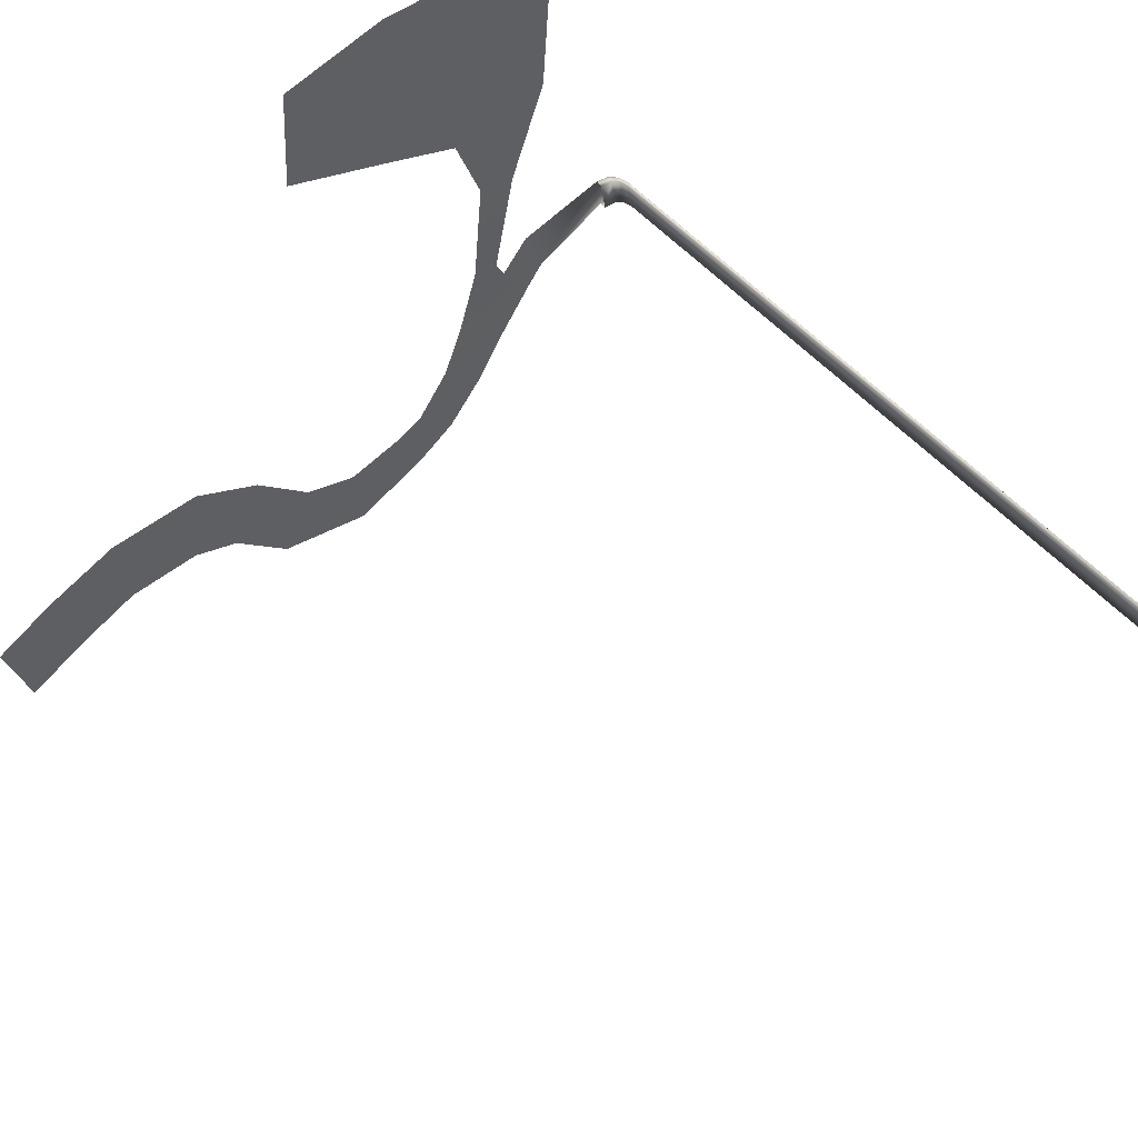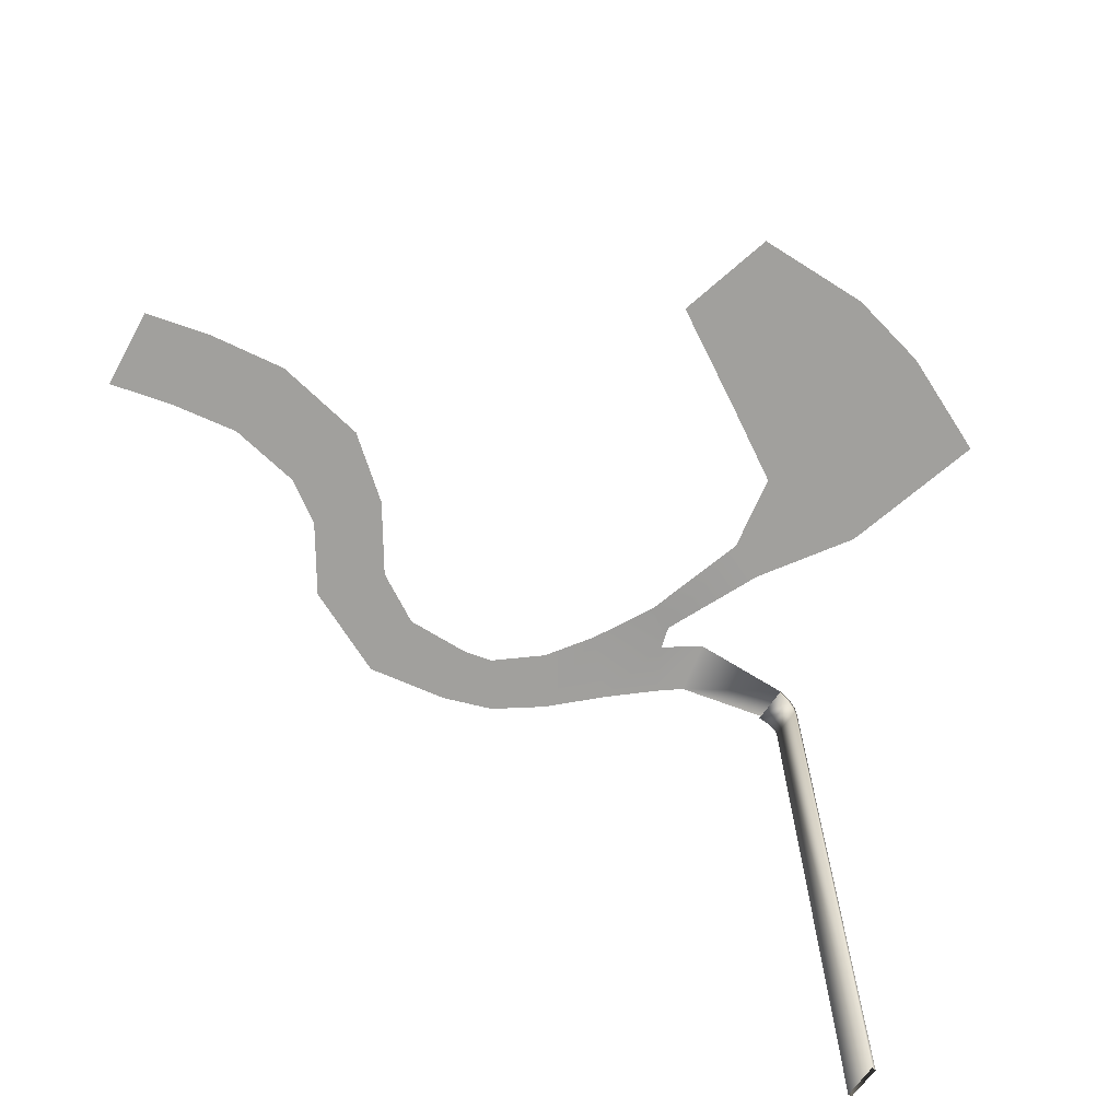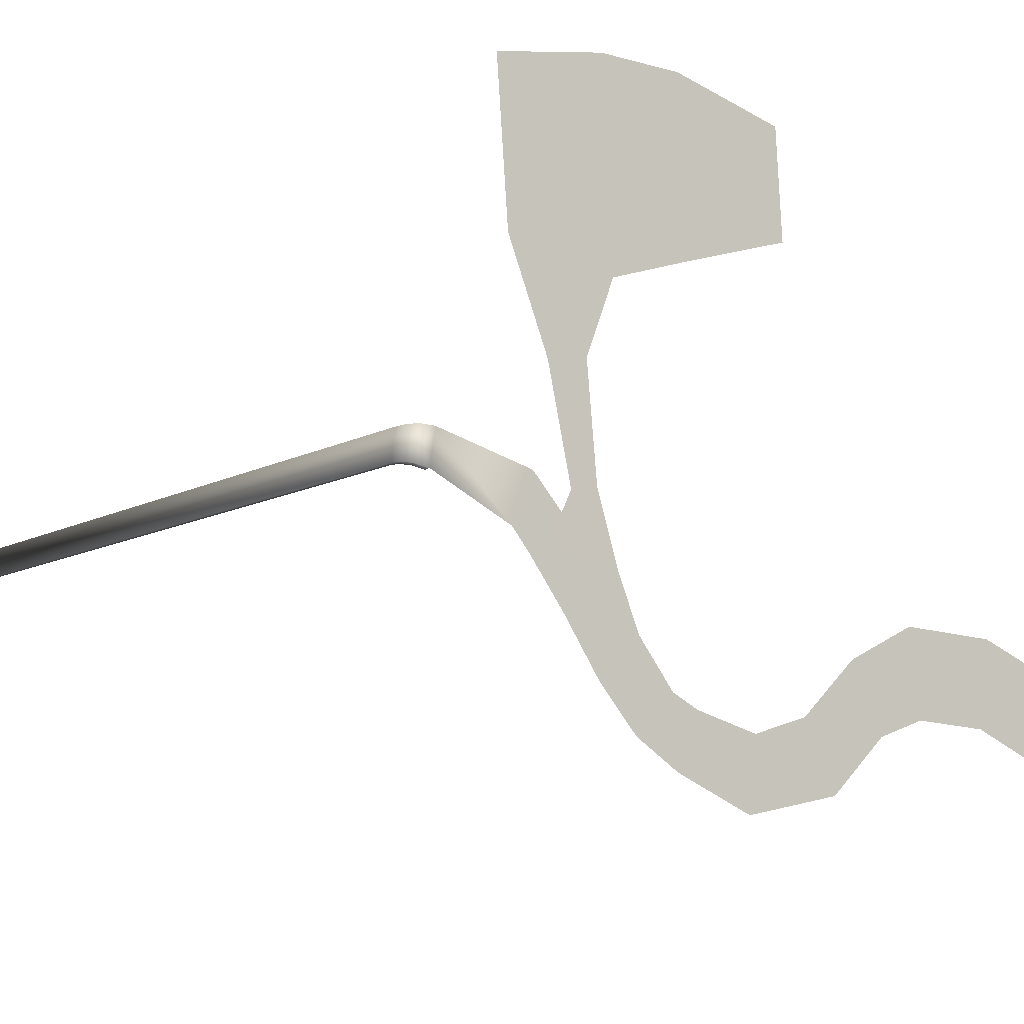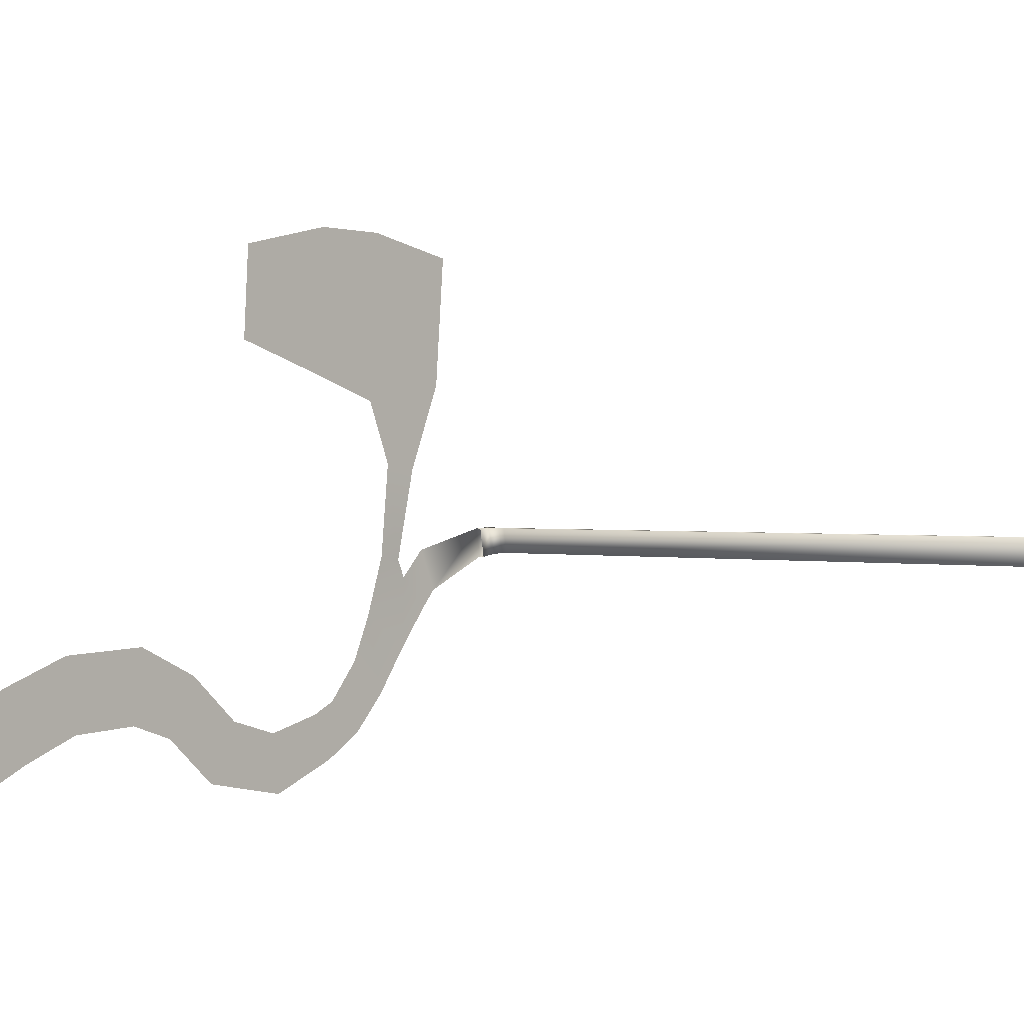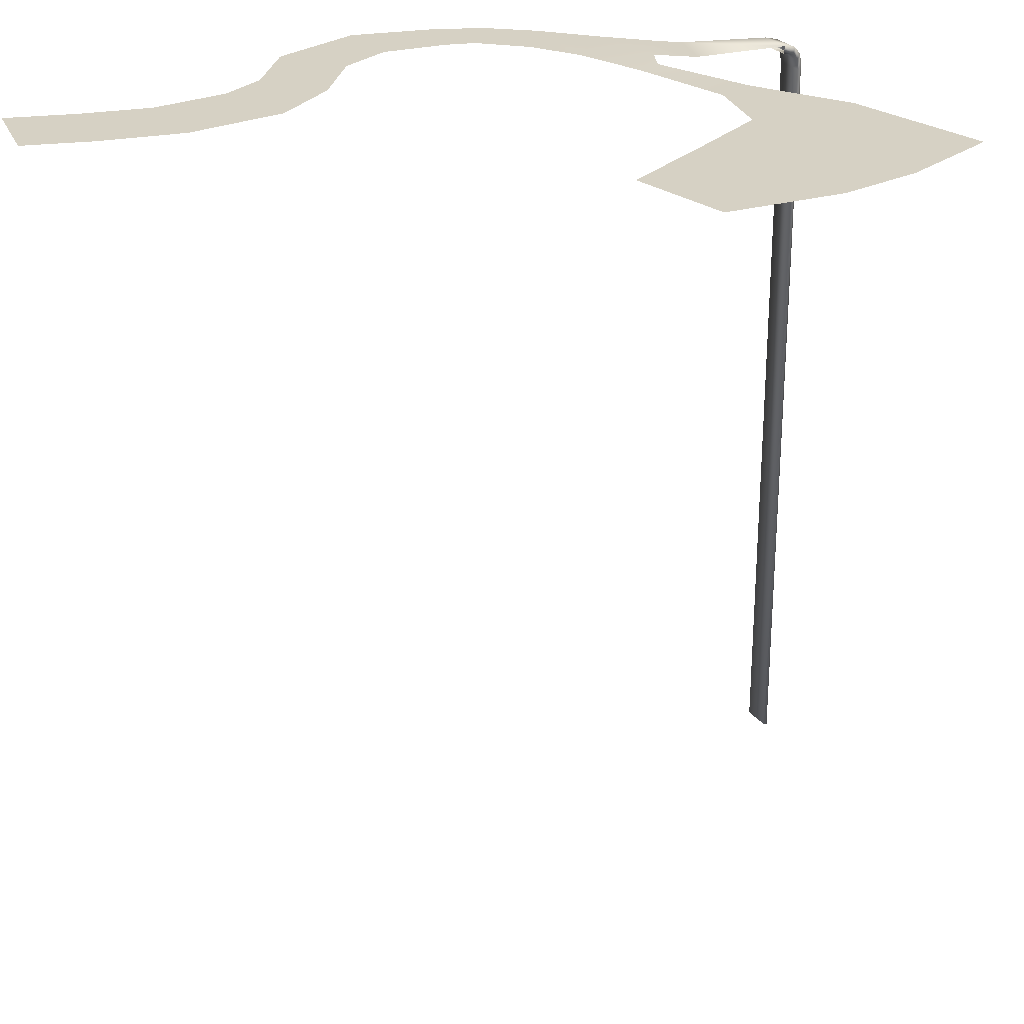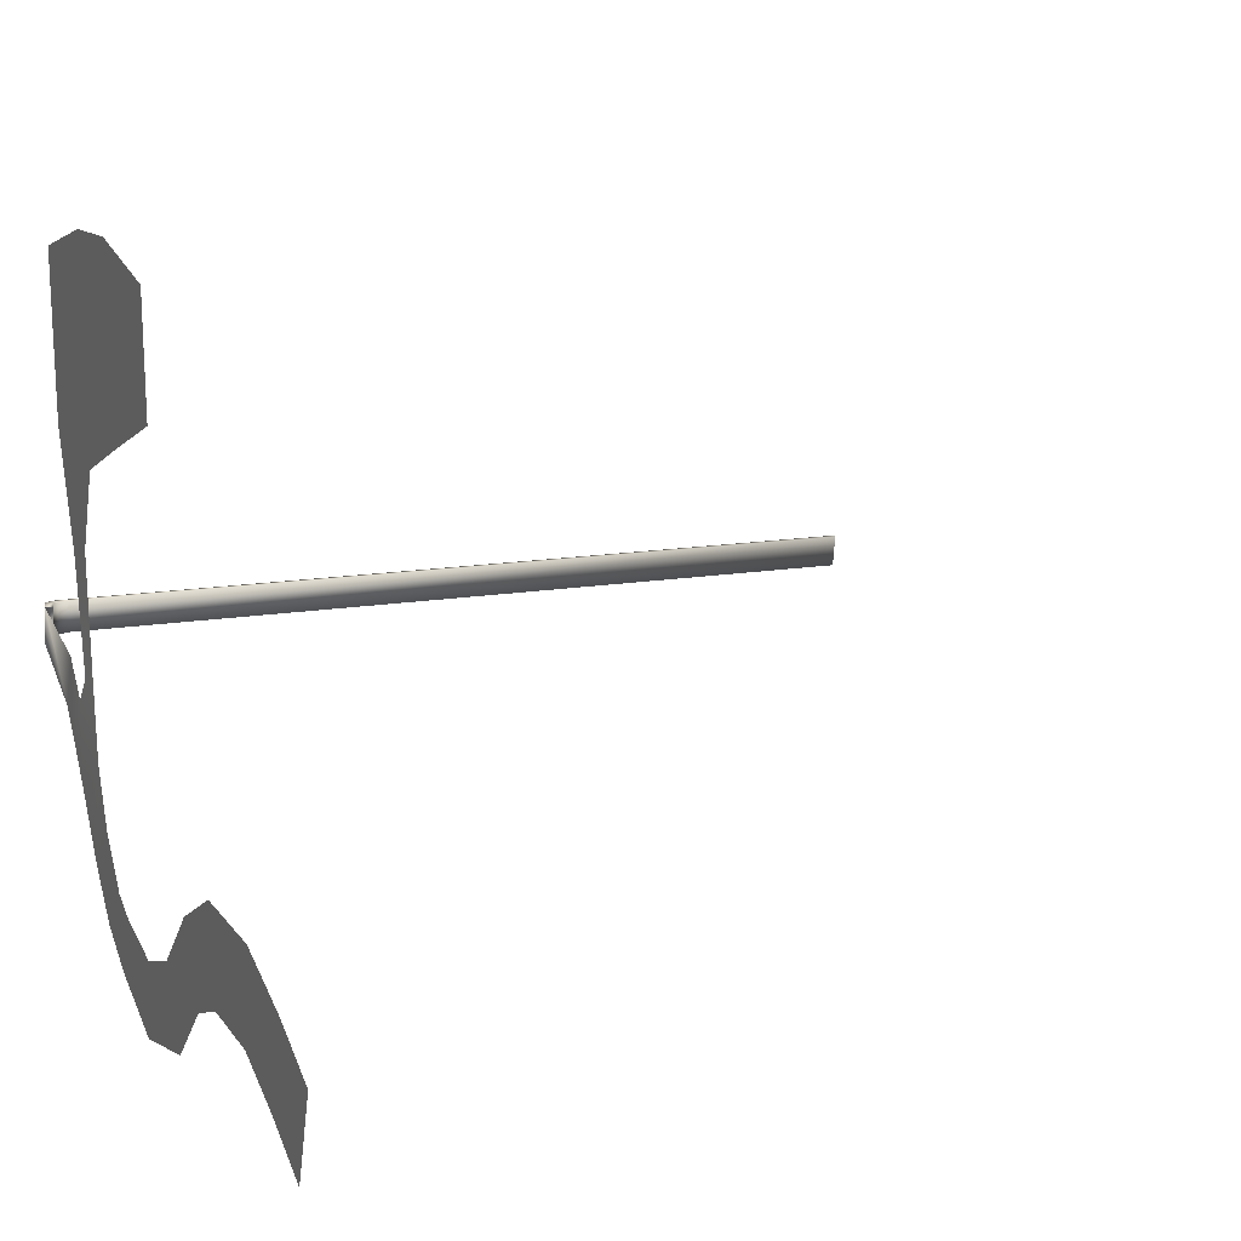
<metadata>
{"format":"obj","ext":"obj","renderer":"f3d","projection":"perspective","resolution":1024,"background":"white","views":[{"elev":50.8,"azim":-39.3,"up":"+Z"},{"elev":-71.7,"azim":-45.8,"up":"+Y"},{"elev":-10.1,"azim":144.0,"up":"+Z"},{"elev":0.7,"azim":-47.0,"up":"+Z"},{"elev":26.6,"azim":-37.5,"up":"+Y"},{"elev":12.4,"azim":-113.4,"up":"+Z"}]}
</metadata>
<code>
v 81.74 7.113 95.07
v 83.38 7.113 91.27
v 81.95 7.113 89.54
v 79.43 7.113 92.56
v 89.22 7.088 96.99
v 89.68 7.088 94.27
v 79.3 7.113 86.03
v 74.84 7.113 89.12
v 76.42 7.113 81.81
v 73.12 7.113 85.04
v 73.44 7.113 78.46
v 70.33 7.113 81.51
v 69.96 7.113 76.27
v 68.2 7.113 80.46
v 63.82 7.113 73.7
v 63.2 7.113 79.15
v 56.07 7.113 75.26
v 58.7 7.113 80.52
v 51.49 7.113 79.53
v 54.12 7.113 84.78
v 47.63 7.113 80.9
v 48.5 7.113 87.53
v 41.59 7.113 80.59
v 40.63 7.113 87.2
v 36.56 7.113 78.54
v 34.53 7.113 84.91
v 31.66 7.113 76.09
v 29.63 7.113 82.46
v 76.37 6.907 94.56
v 78.51 6.907 94.19
v 77.18 6.907 103.1
v 80.37 6.907 102.6
v 74.92 6.907 108.9
v 83.55 6.907 110.6
v 75.79 6.907 124.4
v 84.46 6.907 122.6
v 68.36 6.907 111.1
v 69.11 6.907 124.5
v 59.7 6.907 113.9
v 60.17 6.907 122.4
v 90.25 6.848 97.08
v 90.1 6.267 97.06
v 90.6 5.713 97.03
v 90.85 6.19 97.07
v 90.78 4.921 96.99
v 91.06 5.292 97.03
v 90.78 -55.88 96.99
v 91.06 -55.88 97.03
v 90.67 6.848 94.52
v 90.53 6.276 94.47
v 89.6 6.483 94.24
v 91.14 4.922 94.63
v 91.14 -55.88 94.63
v 89.13 6.483 96.98
v 91 5.725 94.59
v 91.38 -55.88 94.71
v 91.38 5.292 94.71
v 91.21 6.19 94.66
o Plane:005
f 1 2 3 4
f 2 1 5 6
f 4 3 7 8
f 8 7 9 10
f 10 9 11 12
f 12 11 13 14
f 14 13 15 16
f 16 15 17 18
f 18 17 19 20
f 20 19 21 22
f 22 21 23 24
f 24 23 25 26
f 26 25 27 28
f 4 8 29 30
f 30 29 31 32
f 32 31 33 34
f 34 33 35 36
f 35 33 37 38
f 38 37 39 40
f 41 42 43 44
f 44 43 45 46
f 46 45 47 48
f 49 50 51 6
f 52 53 47 45
f 42 54 51 50
f 43 42 50 55
f 45 43 55 52
f 56 53 52 57
f 57 52 55 58
f 5 54 42 41
f 58 55 50 49
f 41 49 6 5
f 44 58 49 41
f 44 46 57 58
f 48 56 57 46

</code>
